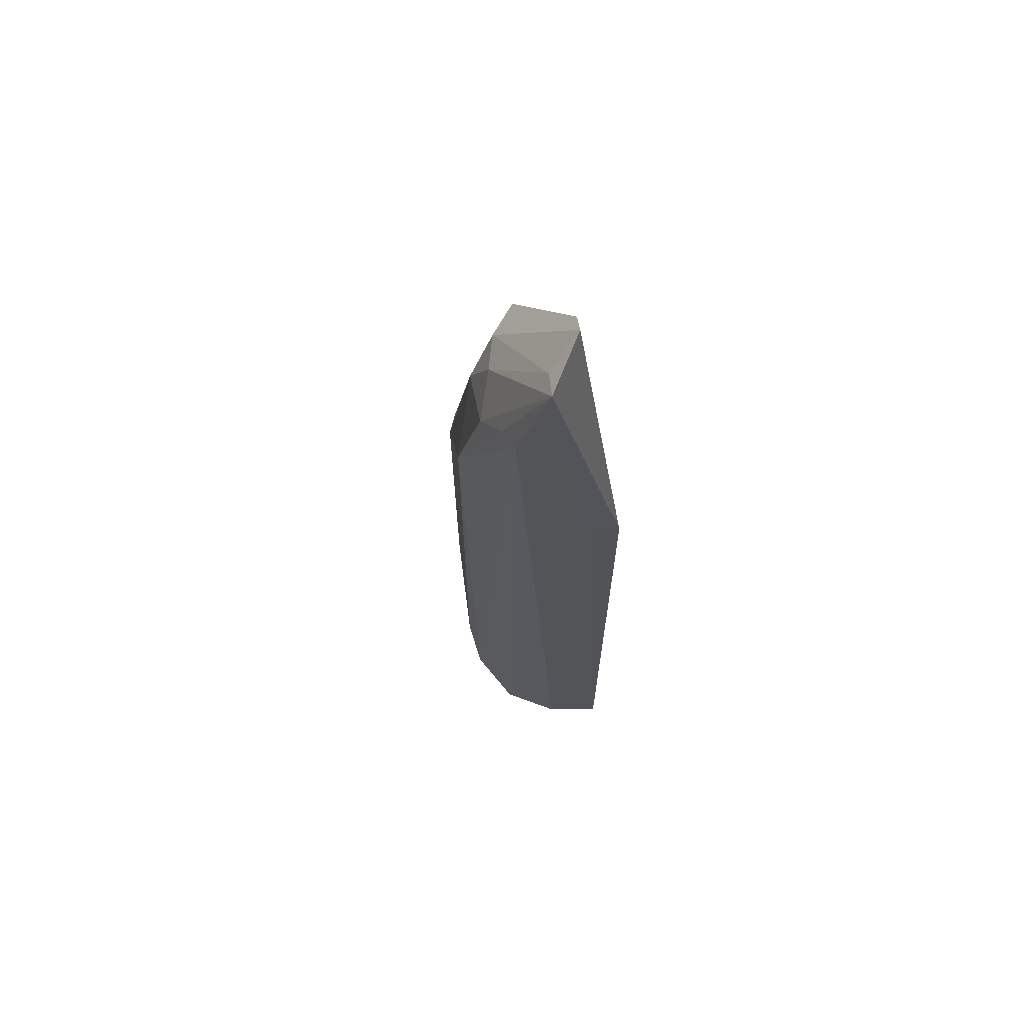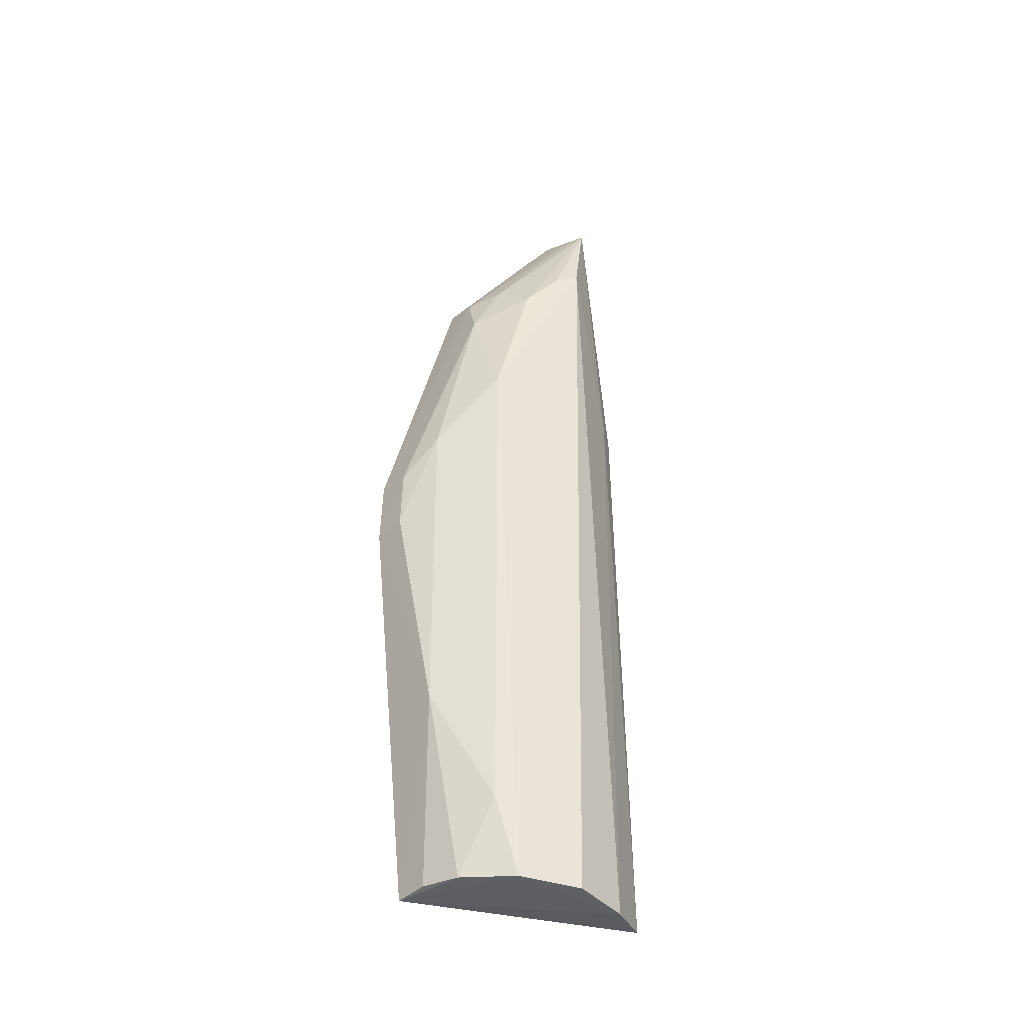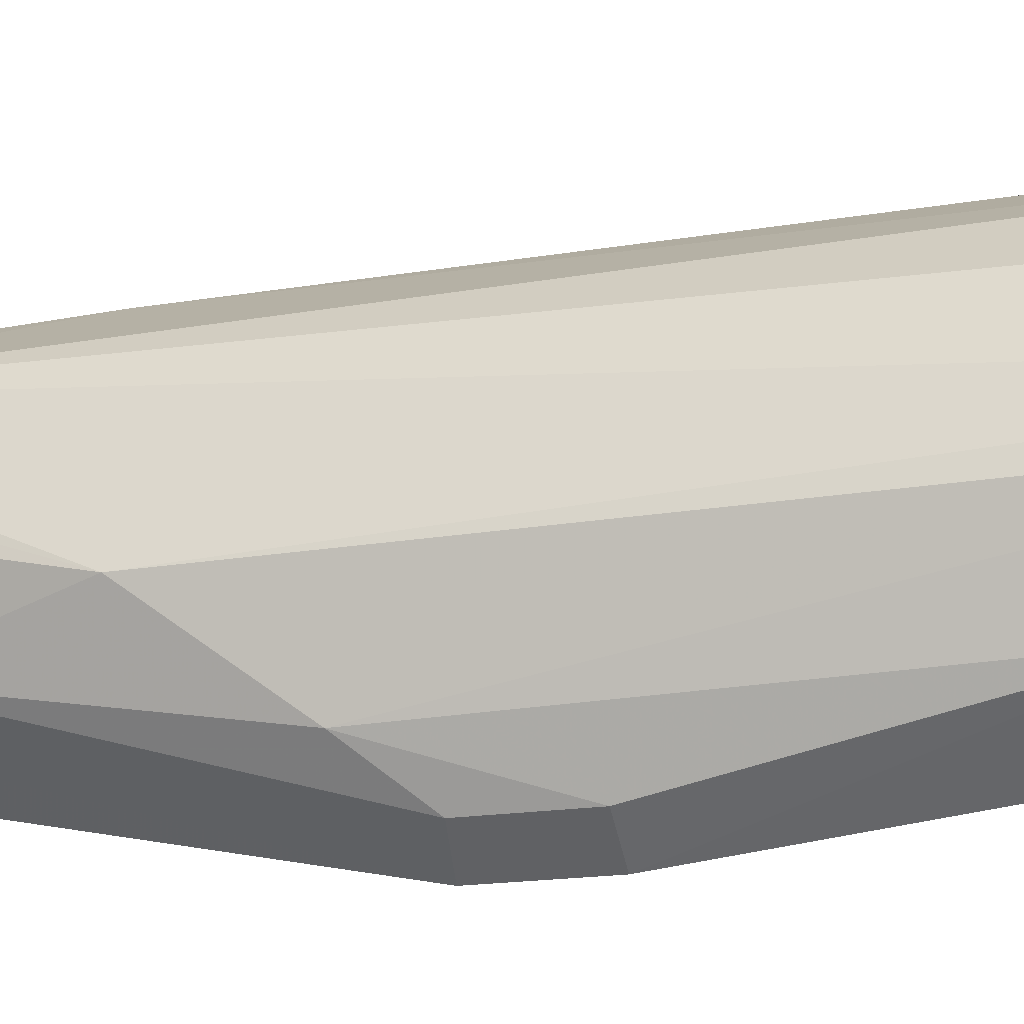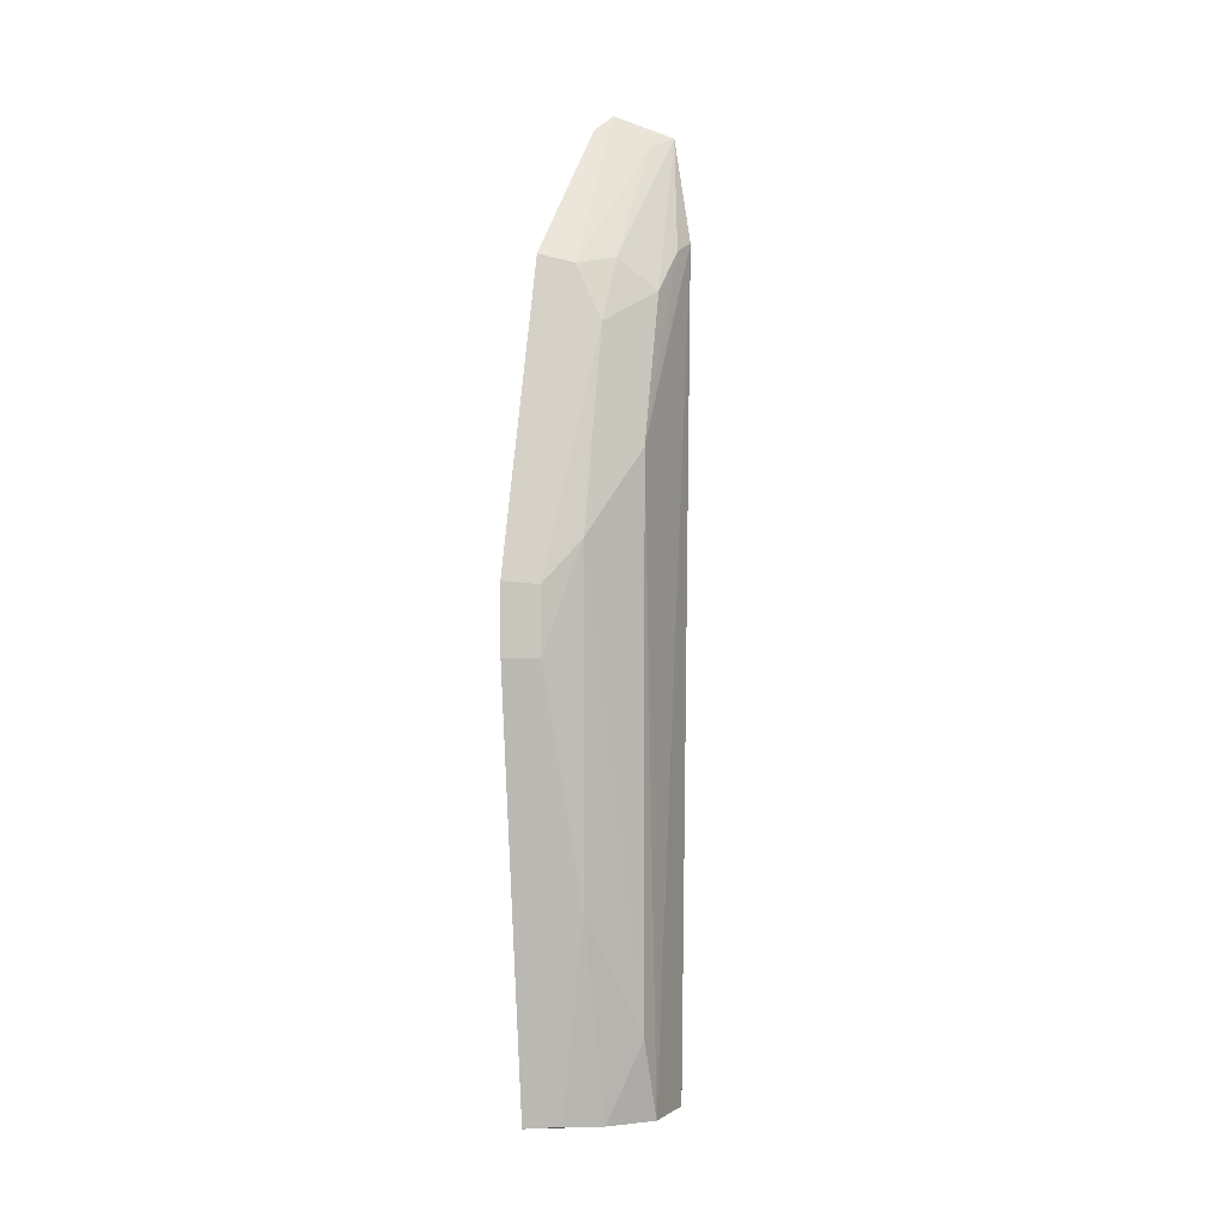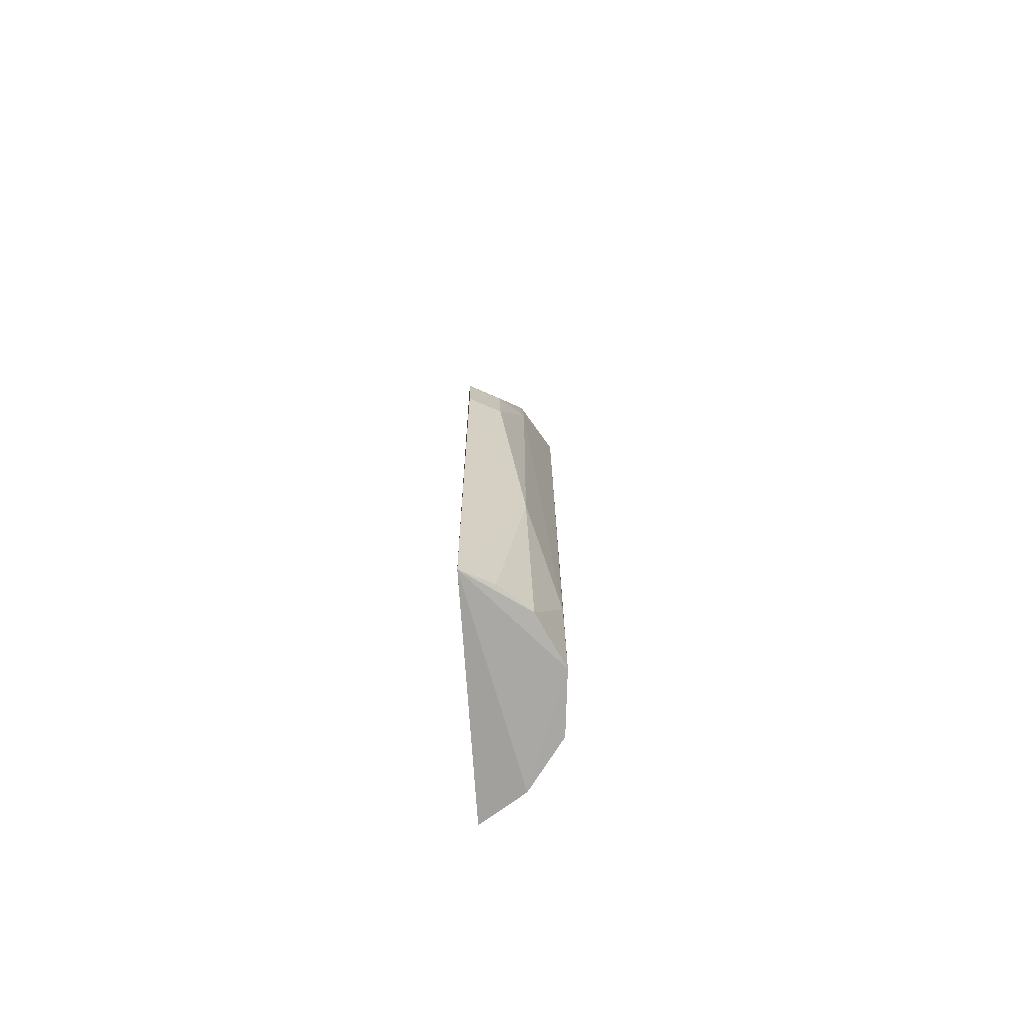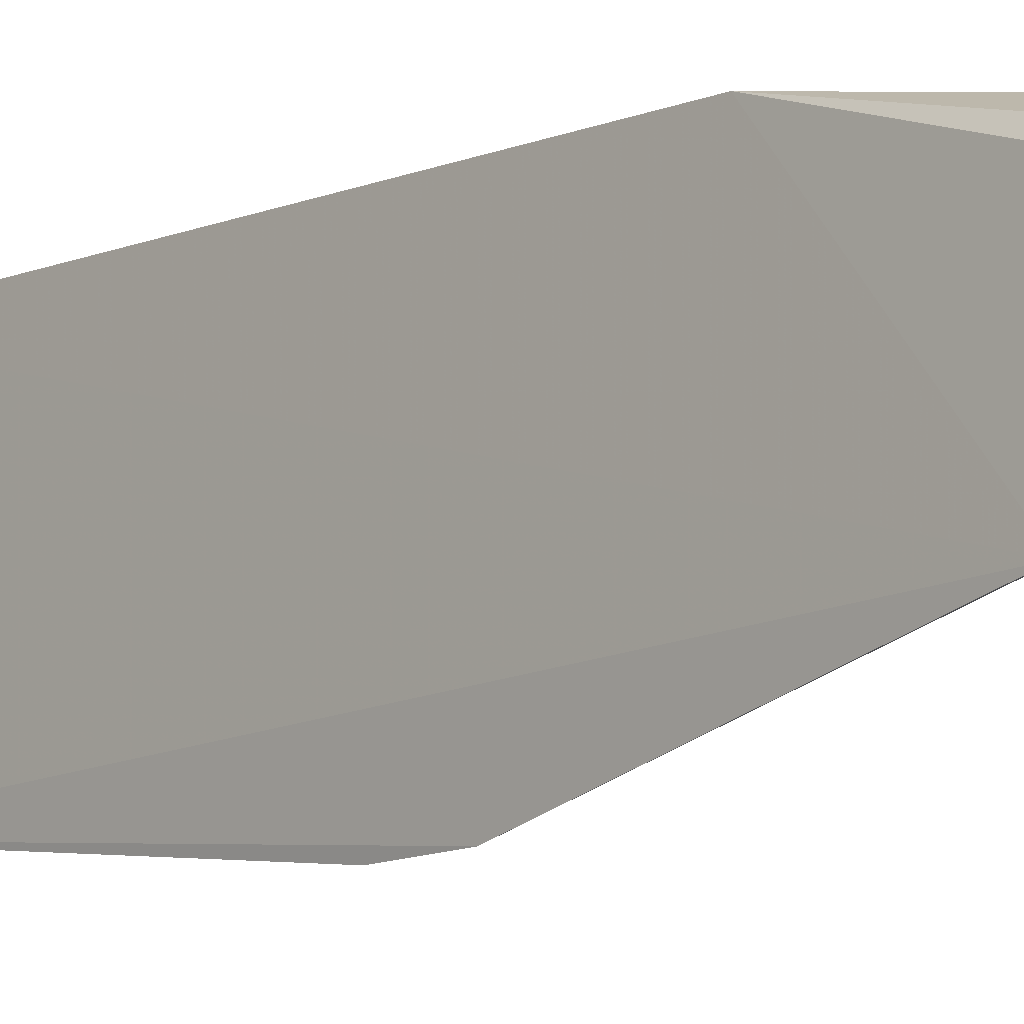
<metadata>
{"format":"obj","ext":"obj","renderer":"f3d","projection":"perspective","resolution":1024,"background":"white","views":[{"elev":67.3,"azim":-37.7,"up":"+Y"},{"elev":-38.4,"azim":-108.3,"up":"+Y"},{"elev":-27.8,"azim":-77.2,"up":"+Z"},{"elev":1.8,"azim":-154.9,"up":"+Y"},{"elev":-72.2,"azim":-179.8,"up":"+Y"},{"elev":-9.4,"azim":138.4,"up":"+Z"}]}
</metadata>
<code>
v 0.0002013 0.04138 -0.101
v 3.856e-05 0.01222 -0.1007
v 0.0008725 0.04924 -0.1101
v 0.000785 0.03549 -0.1136
v -0.00348 0.04107 -0.1087
v 0.0007588 0.01246 -0.1118
v -0.003599 0.05019 -0.1041
v -0.001928 0.04632 -0.1096
v -0.001991 0.0216 -0.1115
v -0.003489 0.01218 -0.1047
v -0.000991 0.04154 -0.1017
v -5.154e-05 0.05595 -0.1045
v -0.0006491 0.04883 -0.1095
v -0.002014 0.03726 -0.1115
v -0.003345 0.04779 -0.1069
v 0.0007191 0.0323 -0.1137
v -0.003583 0.01228 -0.1076
v -0.001963 0.012 -0.1023
v -0.002444 0.05499 -0.1032
v 0.000484 0.05522 -0.1053
v -0.0007367 0.03534 -0.1129
v -0.00348 0.01602 -0.1087
v -0.00348 0.04969 -0.1052
v -0.00193 0.04915 -0.1082
v -0.001735 0.05446 -0.1043
v -0.0008023 0.03233 -0.113
v -0.002252 0.01246 -0.11
v -0.0007634 0.01255 -0.1111
f 1 2 3
f 6 3 2
f 6 4 3
f 11 2 1
f 13 3 4
f 13 4 8
f 14 5 8
f 15 8 5
f 16 4 6
f 16 6 9
f 17 10 7
f 17 7 5
f 18 7 10
f 18 11 7
f 18 2 11
f 18 6 2
f 18 17 6
f 18 10 17
f 19 11 1
f 19 7 11
f 19 1 12
f 20 12 1
f 20 1 3
f 20 13 12
f 20 3 13
f 21 14 8
f 21 8 4
f 21 4 16
f 22 14 9
f 22 5 14
f 22 17 5
f 23 15 5
f 23 5 7
f 23 19 15
f 23 7 19
f 24 13 8
f 24 8 15
f 24 15 19
f 25 19 12
f 25 12 13
f 25 24 19
f 25 13 24
f 26 21 16
f 26 16 9
f 26 9 14
f 26 14 21
f 27 22 9
f 27 6 17
f 27 17 22
f 28 27 9
f 28 9 6
f 28 6 27

</code>
